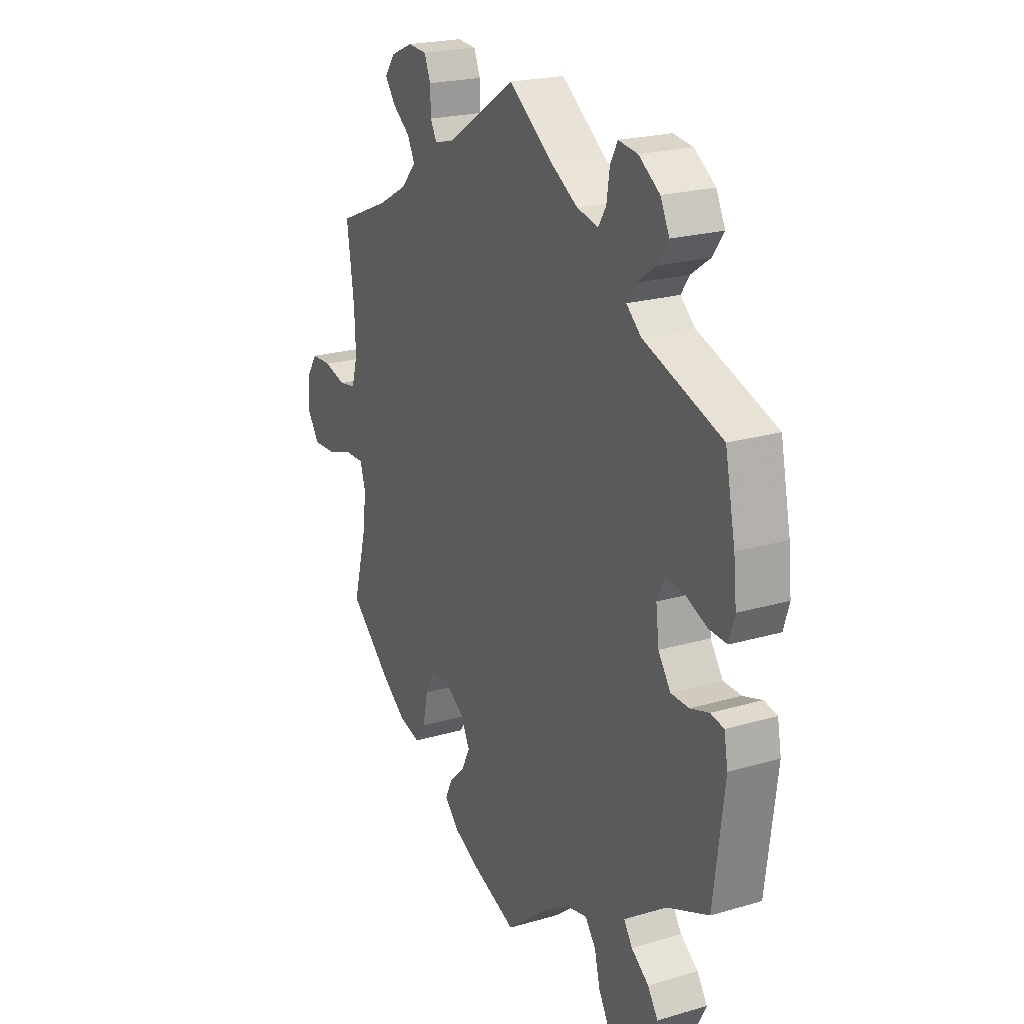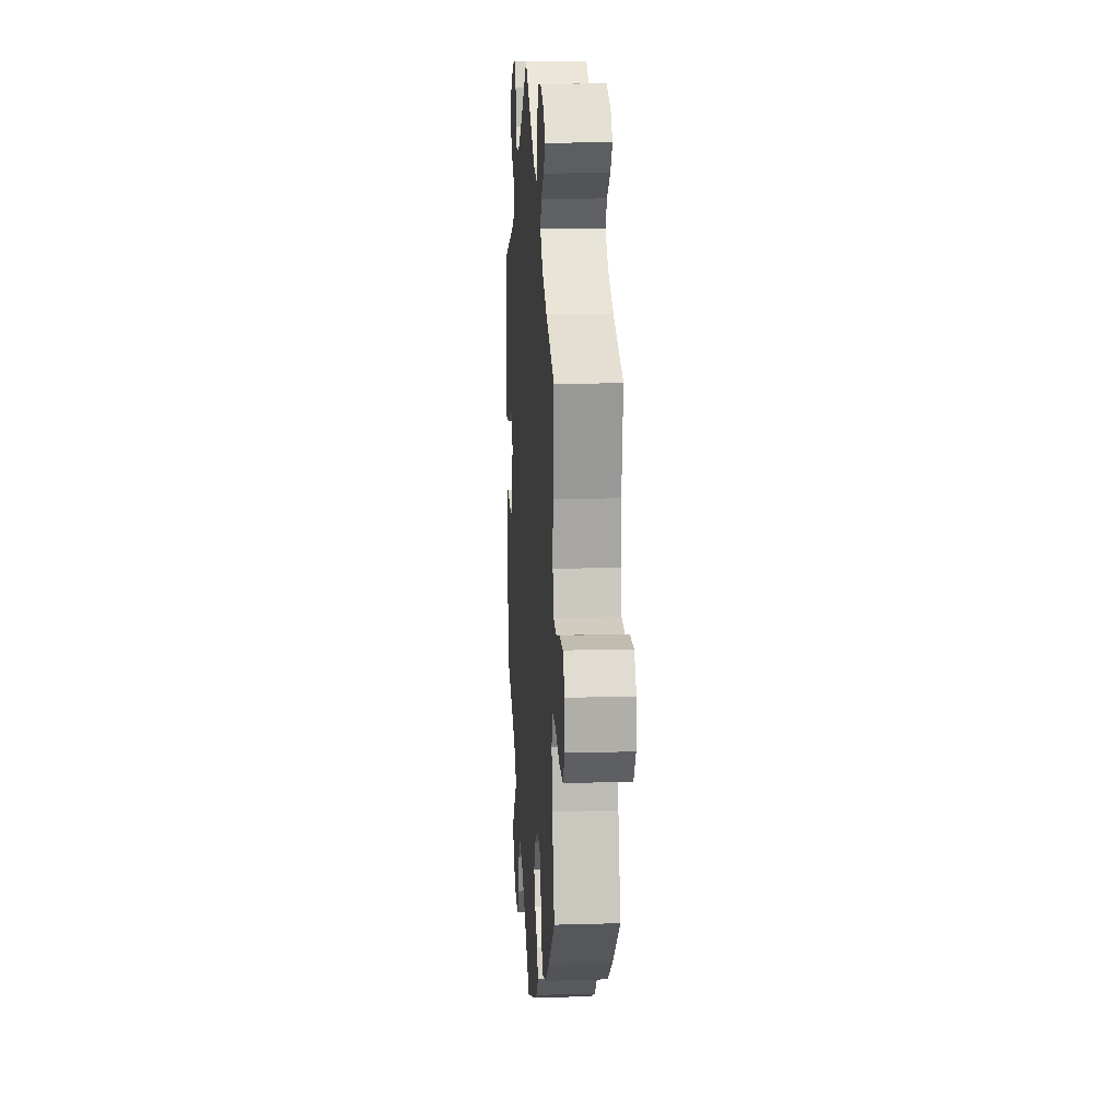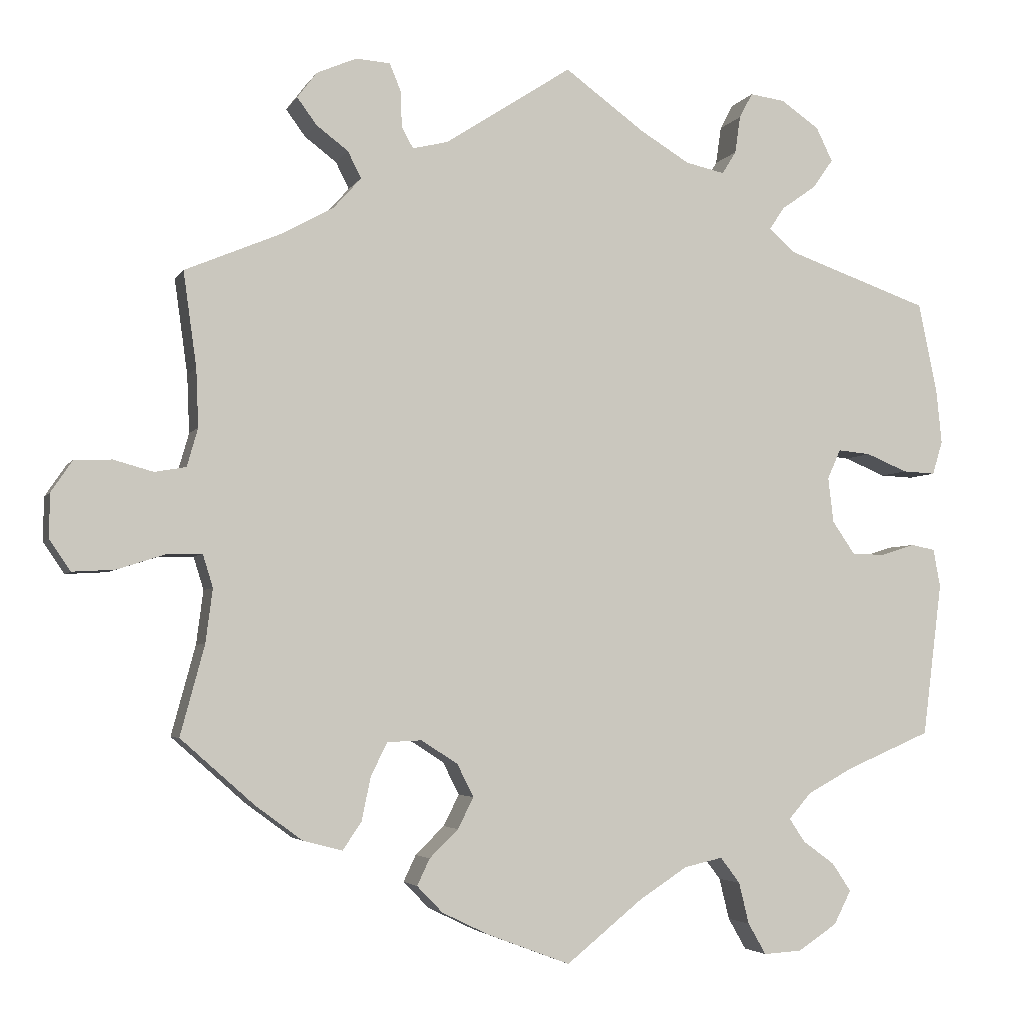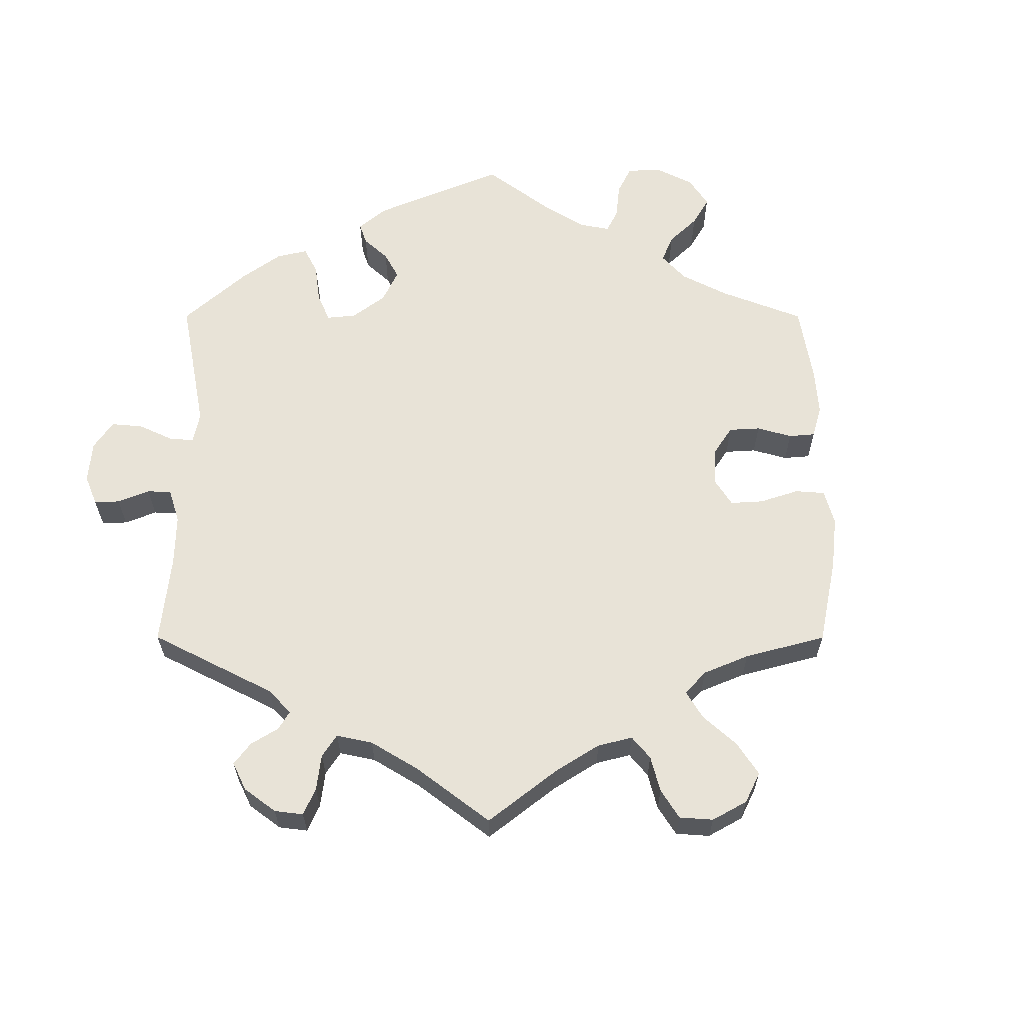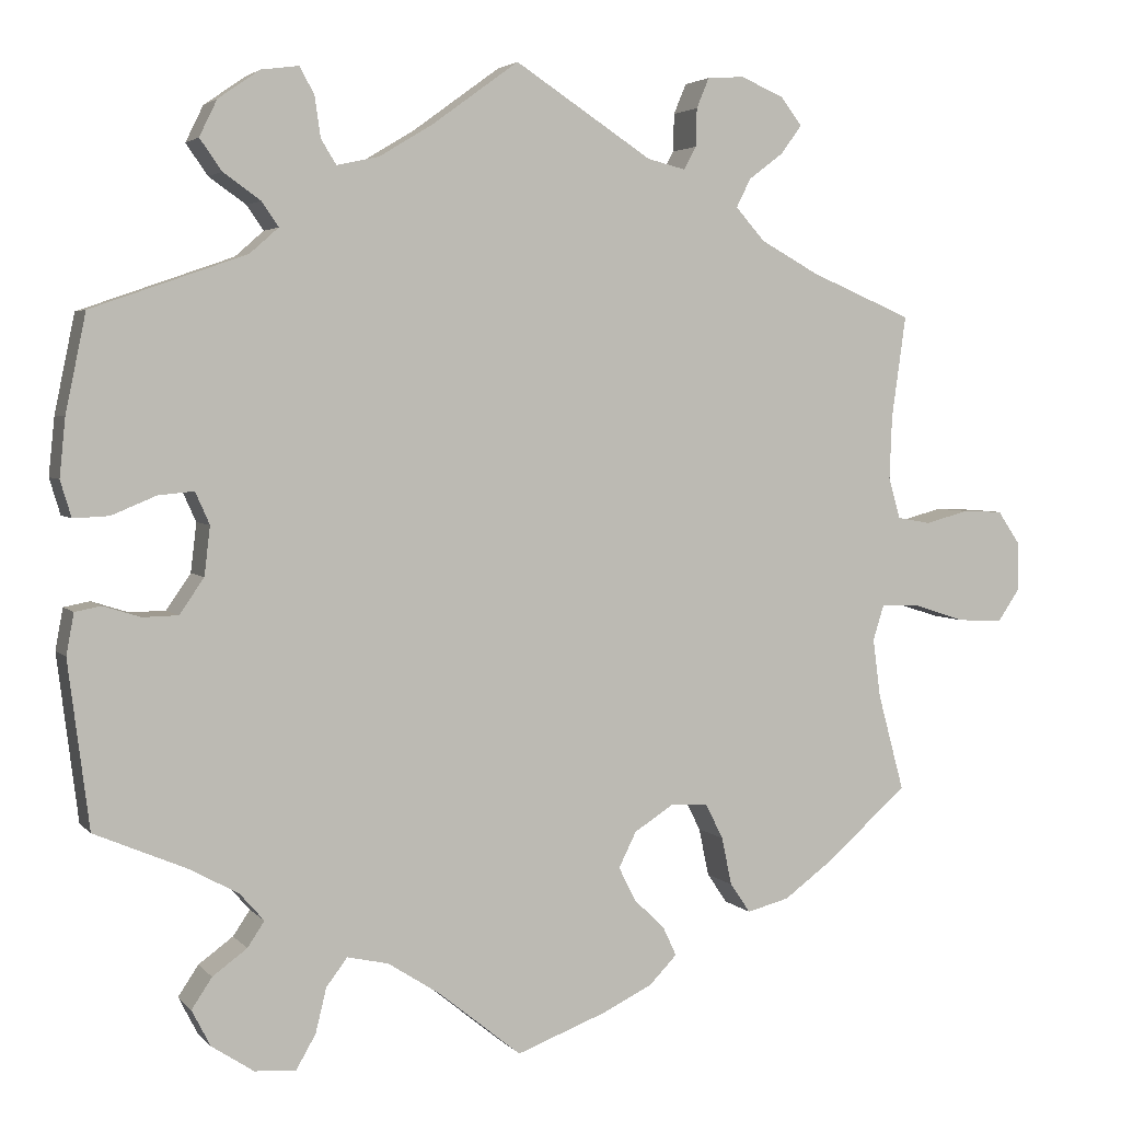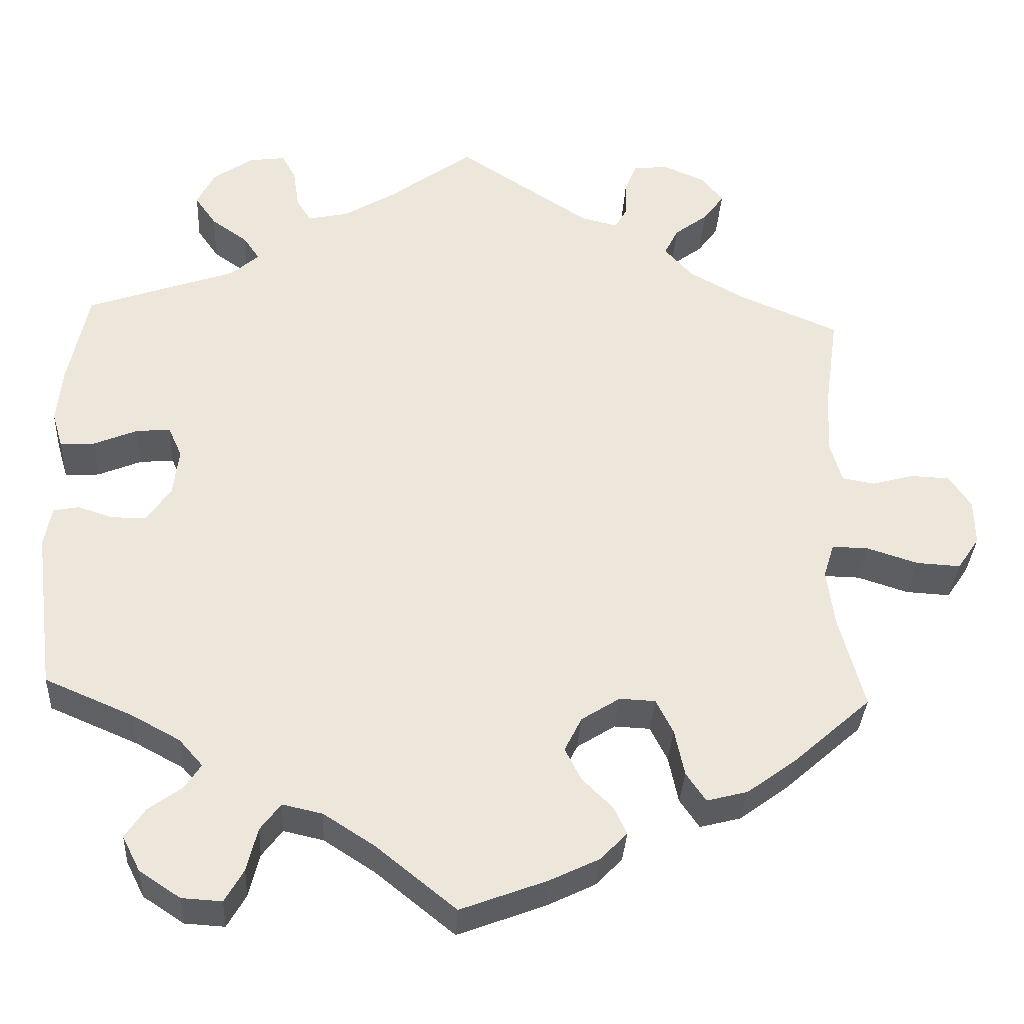
<metadata>
{"format":"obj","ext":"obj","renderer":"f3d","projection":"perspective","resolution":1024,"background":"white","views":[{"elev":22.0,"azim":-117.1,"up":"+Z"},{"elev":13.9,"azim":86.2,"up":"+Z"},{"elev":-3.9,"azim":163.4,"up":"+Z"},{"elev":61.8,"azim":60.0,"up":"+Y"},{"elev":3.6,"azim":-20.2,"up":"+Z"},{"elev":-33.8,"azim":-3.1,"up":"+Z"}]}
</metadata>
<code>
v 0.406 0.07 -0.372
v 0.346 0.07 -0.416
v 0.296 0.07 -0.429
v 0.272 0.07 -0.394
v 0.26 0.07 -0.337
v 0.239 0.07 -0.295
v 0.195 0.07 -0.293
v 0.148 0.07 -0.323
v 0.127 0.07 -0.365
v 0.147 0.07 -0.405
v 0.184 0.07 -0.441
v 0.2 0.07 -0.475
v 0.167 0.07 -0.509
v 0.107 0.07 -0.538
v 0.001 0.07 -0.578
v -0.097 0.07 -0.499
v -0.159 0.07 -0.459
v -0.208 0.07 -0.448
v -0.233 0.07 -0.481
v -0.246 0.07 -0.534
v -0.269 0.07 -0.574
v -0.318 0.07 -0.571
v -0.368 0.07 -0.538
v -0.39 0.07 -0.495
v -0.366 0.07 -0.459
v -0.325 0.07 -0.429
v -0.305 0.07 -0.399
v -0.334 0.07 -0.366
v -0.393 0.07 -0.334
v -0.501 0.07 -0.288
v -0.526 0.07 -0.091
v -0.517 0.07 -0.042
v -0.486 0.07 -0.036
v -0.442 0.07 -0.05
v -0.4 0.07 -0.049
v -0.371 0.07 -0.007
v -0.364 0.07 0.051
v -0.381 0.07 0.089
v -0.423 0.07 0.085
v -0.476 0.07 0.063
v -0.518 0.07 0.061
v -0.531 0.07 0.104
v -0.524 0.07 0.173
v -0.5 0.07 0.289
v -0.317 0.07 0.353
v -0.283 0.07 0.383
v -0.303 0.07 0.412
v -0.347 0.07 0.443
v -0.373 0.07 0.48
v -0.352 0.07 0.523
v -0.303 0.07 0.557
v -0.258 0.07 0.563
v -0.241 0.07 0.531
v -0.234 0.07 0.483
v -0.216 0.07 0.454
v -0.166 0.07 0.465
v -0.103 0.07 0.503
v 0 0.07 0.578
v 0.163 0.07 0.472
v 0.208 0.07 0.461
v 0.223 0.07 0.488
v 0.224 0.07 0.533
v 0.239 0.07 0.569
v 0.283 0.07 0.572
v 0.334 0.07 0.55
v 0.359 0.07 0.517
v 0.334 0.07 0.483
v 0.293 0.07 0.452
v 0.276 0.07 0.418
v 0.311 0.07 0.379
v 0.38 0.07 0.341
v 0.501 0.07 0.29
v 0.484 0.07 0.168
v 0.481 0.07 0.094
v 0.495 0.07 0.045
v 0.535 0.07 0.038
v 0.586 0.07 0.052
v 0.634 0.07 0.05
v 0.661 0.07 0.01
v 0.662 0.07 -0.046
v 0.635 0.07 -0.086
v 0.581 0.07 -0.083
v 0.519 0.07 -0.063
v 0.474 0.07 -0.062
v 0.461 0.07 -0.104
v 0.47 0.07 -0.173
v 0.501 0.07 -0.288
v 0.406 0 -0.372
v 0.346 0 -0.416
v 0.296 0 -0.429
v 0.272 0 -0.394
v 0.26 0 -0.337
v 0.239 0 -0.295
v 0.195 0 -0.293
v 0.148 0 -0.323
v 0.127 0 -0.365
v 0.147 0 -0.405
v 0.184 0 -0.441
v 0.2 0 -0.475
v 0.167 0 -0.509
v 0.107 0 -0.538
v 0.001 0 -0.578
v -0.097 0 -0.499
v -0.159 0 -0.459
v -0.208 0 -0.448
v -0.233 0 -0.481
v -0.246 0 -0.534
v -0.269 0 -0.574
v -0.318 0 -0.571
v -0.368 0 -0.538
v -0.39 0 -0.495
v -0.366 0 -0.459
v -0.325 0 -0.429
v -0.305 0 -0.399
v -0.334 0 -0.366
v -0.393 0 -0.334
v -0.501 0 -0.288
v -0.526 0 -0.091
v -0.517 0 -0.042
v -0.486 0 -0.036
v -0.442 0 -0.05
v -0.4 0 -0.049
v -0.371 0 -0.007
v -0.364 0 0.051
v -0.381 0 0.089
v -0.423 0 0.085
v -0.476 0 0.063
v -0.518 0 0.061
v -0.531 0 0.104
v -0.524 0 0.173
v -0.5 0 0.289
v -0.317 0 0.353
v -0.283 0 0.383
v -0.303 0 0.412
v -0.347 0 0.443
v -0.373 0 0.48
v -0.352 0 0.523
v -0.303 0 0.557
v -0.258 0 0.563
v -0.241 0 0.531
v -0.234 0 0.483
v -0.216 0 0.454
v -0.166 0 0.465
v -0.103 0 0.503
v 0 0 0.578
v 0.163 0 0.472
v 0.208 0 0.461
v 0.223 0 0.488
v 0.224 0 0.533
v 0.239 0 0.569
v 0.283 0 0.572
v 0.334 0 0.55
v 0.359 0 0.517
v 0.334 0 0.483
v 0.293 0 0.452
v 0.276 0 0.418
v 0.311 0 0.379
v 0.38 0 0.341
v 0.501 0 0.29
v 0.484 0 0.168
v 0.481 0 0.094
v 0.495 0 0.045
v 0.535 0 0.038
v 0.586 0 0.052
v 0.634 0 0.05
v 0.661 0 0.01
v 0.662 0 -0.046
v 0.635 0 -0.086
v 0.581 0 -0.083
v 0.519 0 -0.063
v 0.474 0 -0.062
v 0.461 0 -0.104
v 0.47 0 -0.173
v 0.501 0 -0.288
f 86 87 1 2
f 85 86 2 3
f 84 85 3 4
f 80 81 82 83
f 80 83 84
f 79 80 84
f 76 77 78 79
f 75 76 79 84
f 74 75 84 4
f 71 72 73
f 70 71 73 74
f 69 70 74 4
f 65 66 67 68
f 65 68 69
f 64 65 69
f 61 62 63 64
f 60 61 64 69
f 59 60 69 4
f 57 58 59
f 56 57 59
f 55 56 59
f 51 52 53 54
f 51 54 55
f 50 51 55
f 47 48 49 50
f 46 47 50 55
f 42 43 44 45
f 42 45 46
f 39 40 41 42
f 38 39 42 46
f 37 38 46 55
f 31 32 33 34
f 29 30 31 34
f 28 29 34 35
f 27 28 35 36
f 23 24 25 26
f 23 26 27
f 22 23 27
f 19 20 21 22
f 18 19 22 27
f 17 18 27 36
f 13 14 15 16
f 10 11 12 13
f 9 10 13 16
f 8 9 16 17
f 59 4 5
f 59 5 6
f 55 59 6 7
f 17 36 37 55
f 7 8 17 55
f 89 88 174 173
f 90 89 173 172
f 91 90 172 171
f 170 169 168 167
f 171 170 167
f 171 167 166
f 166 165 164 163
f 171 166 163 162
f 91 171 162 161
f 160 159 158
f 161 160 158 157
f 91 161 157 156
f 155 154 153 152
f 156 155 152
f 156 152 151
f 151 150 149 148
f 156 151 148 147
f 91 156 147 146
f 146 145 144
f 146 144 143
f 146 143 142
f 141 140 139 138
f 142 141 138
f 142 138 137
f 137 136 135 134
f 142 137 134 133
f 132 131 130 129
f 133 132 129
f 129 128 127 126
f 133 129 126 125
f 142 133 125 124
f 121 120 119 118
f 121 118 117 116
f 122 121 116 115
f 123 122 115 114
f 113 112 111 110
f 114 113 110
f 114 110 109
f 109 108 107 106
f 114 109 106 105
f 123 114 105 104
f 103 102 101 100
f 100 99 98 97
f 103 100 97 96
f 104 103 96 95
f 92 91 146
f 93 92 146
f 94 93 146 142
f 142 124 123 104
f 142 104 95 94
f 1 88 89 2
f 2 89 90 3
f 3 90 91 4
f 4 91 92 5
f 5 92 93 6
f 6 93 94 7
f 7 94 95 8
f 8 95 96 9
f 9 96 97 10
f 10 97 98 11
f 11 98 99 12
f 12 99 100 13
f 13 100 101 14
f 14 101 102 15
f 15 102 103 16
f 16 103 104 17
f 17 104 105 18
f 18 105 106 19
f 19 106 107 20
f 20 107 108 21
f 21 108 109 22
f 22 109 110 23
f 23 110 111 24
f 24 111 112 25
f 25 112 113 26
f 26 113 114 27
f 27 114 115 28
f 28 115 116 29
f 29 116 117 30
f 30 117 118 31
f 31 118 119 32
f 32 119 120 33
f 33 120 121 34
f 34 121 122 35
f 35 122 123 36
f 36 123 124 37
f 37 124 125 38
f 38 125 126 39
f 39 126 127 40
f 40 127 128 41
f 41 128 129 42
f 42 129 130 43
f 43 130 131 44
f 44 131 132 45
f 45 132 133 46
f 46 133 134 47
f 47 134 135 48
f 48 135 136 49
f 49 136 137 50
f 50 137 138 51
f 51 138 139 52
f 52 139 140 53
f 53 140 141 54
f 54 141 142 55
f 55 142 143 56
f 56 143 144 57
f 57 144 145 58
f 58 145 146 59
f 59 146 147 60
f 60 147 148 61
f 61 148 149 62
f 62 149 150 63
f 63 150 151 64
f 64 151 152 65
f 65 152 153 66
f 66 153 154 67
f 67 154 155 68
f 68 155 156 69
f 69 156 157 70
f 70 157 158 71
f 71 158 159 72
f 72 159 160 73
f 73 160 161 74
f 74 161 162 75
f 75 162 163 76
f 76 163 164 77
f 77 164 165 78
f 78 165 166 79
f 79 166 167 80
f 80 167 168 81
f 81 168 169 82
f 82 169 170 83
f 83 170 171 84
f 84 171 172 85
f 85 172 173 86
f 86 173 174 87
f 87 174 88 1

</code>
